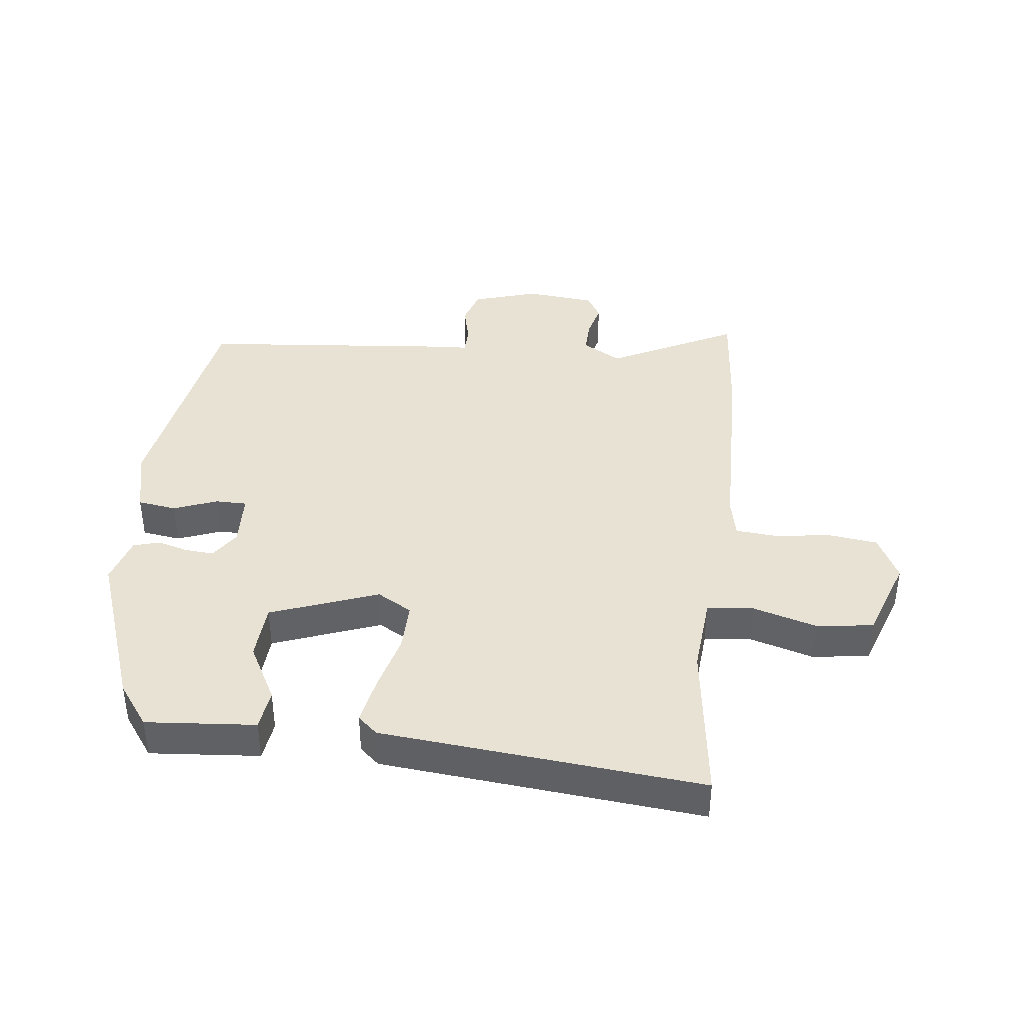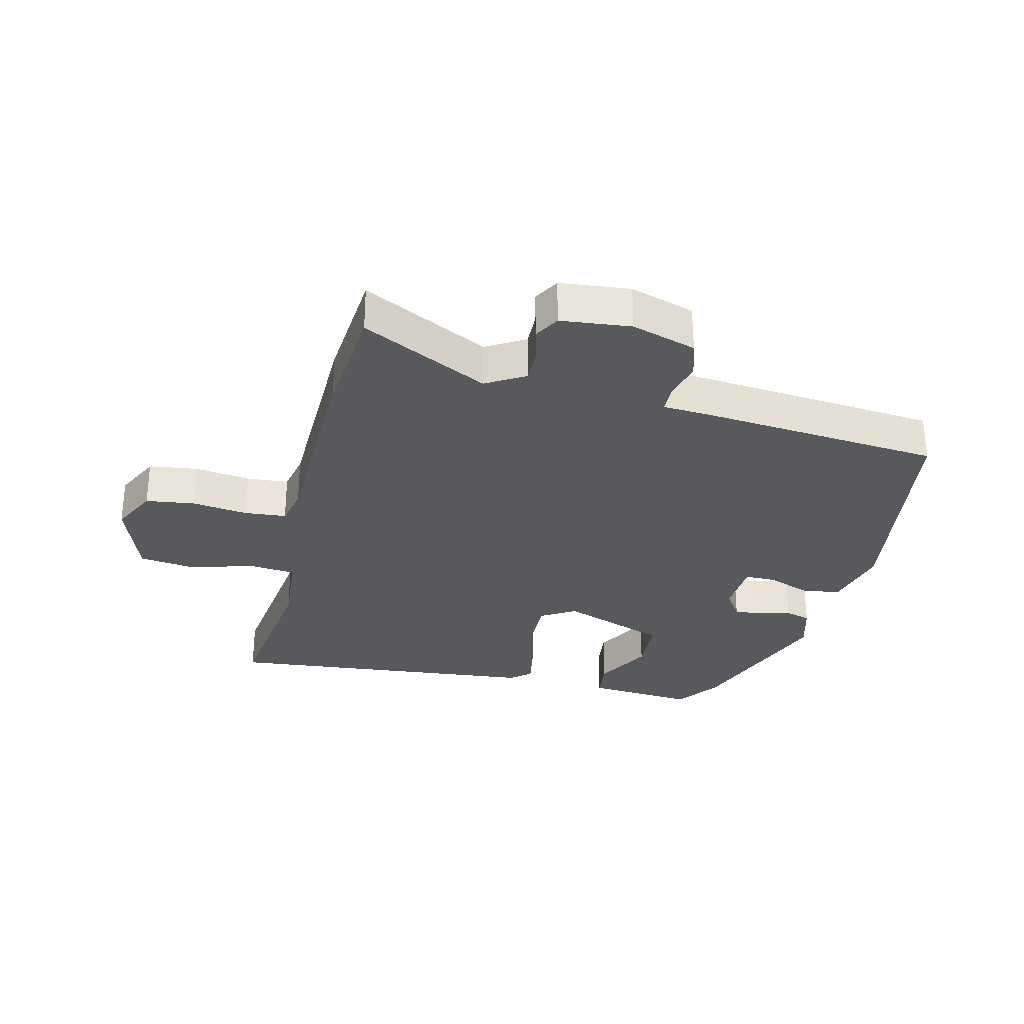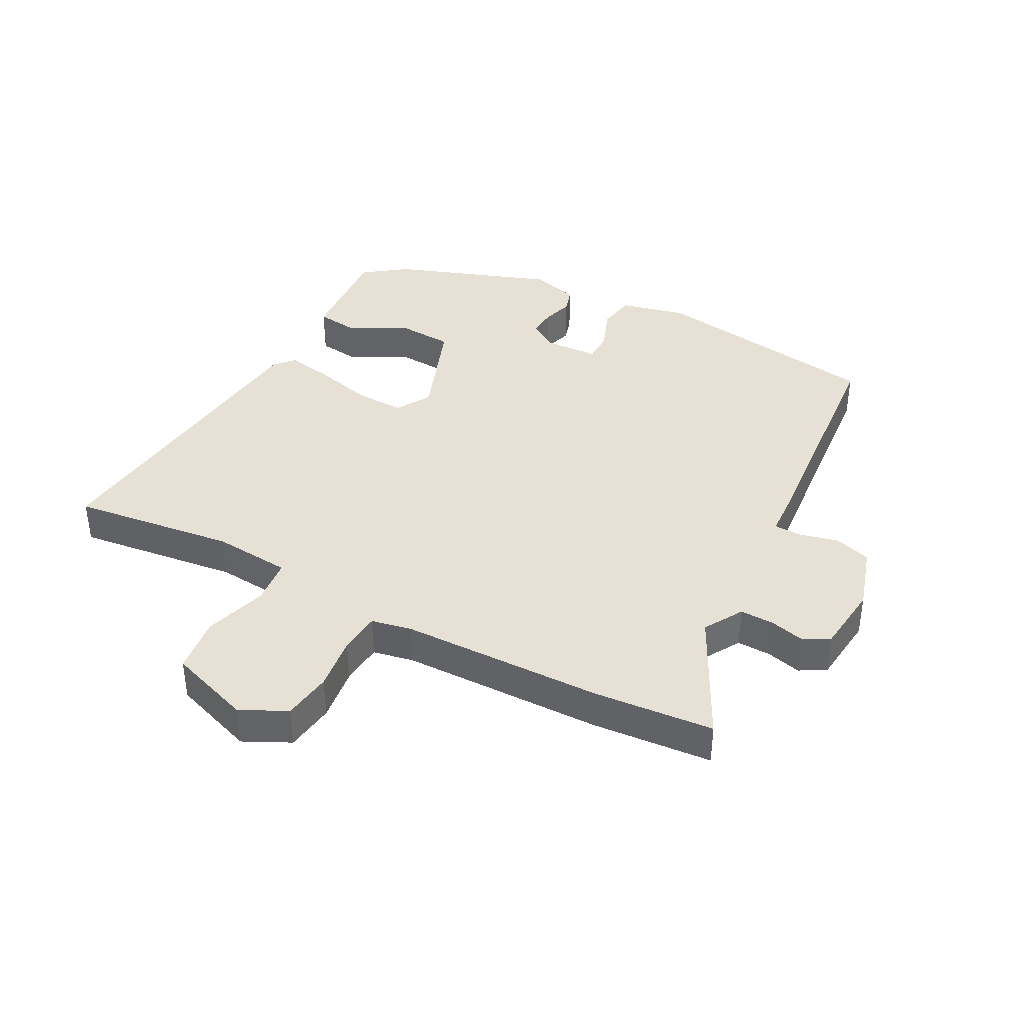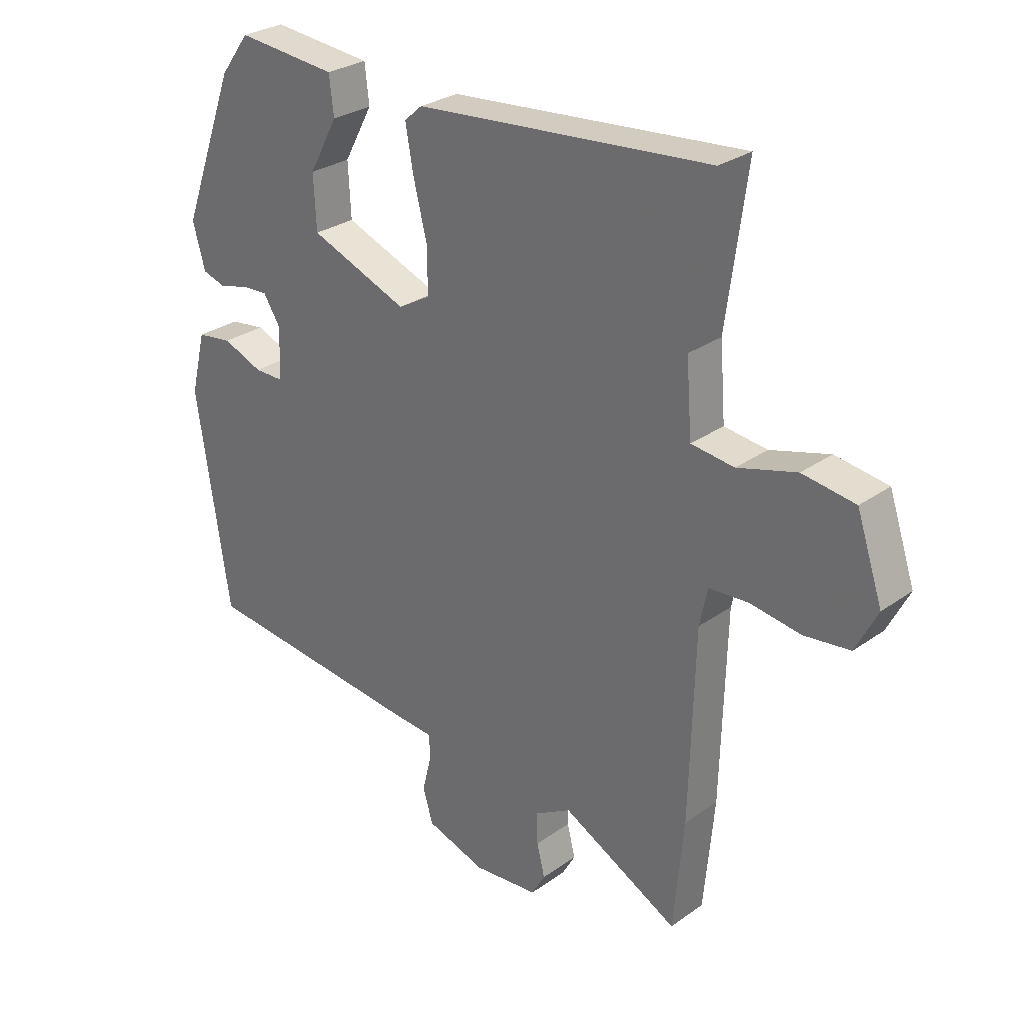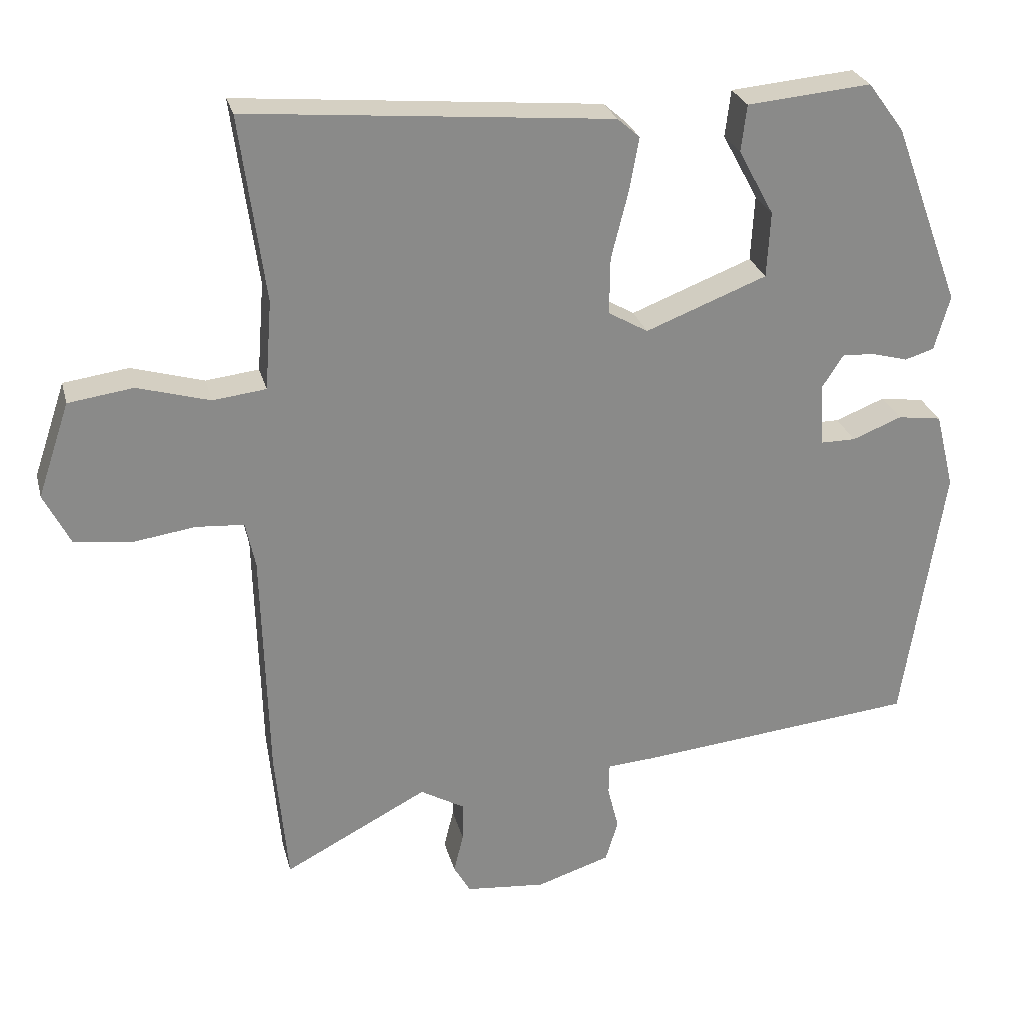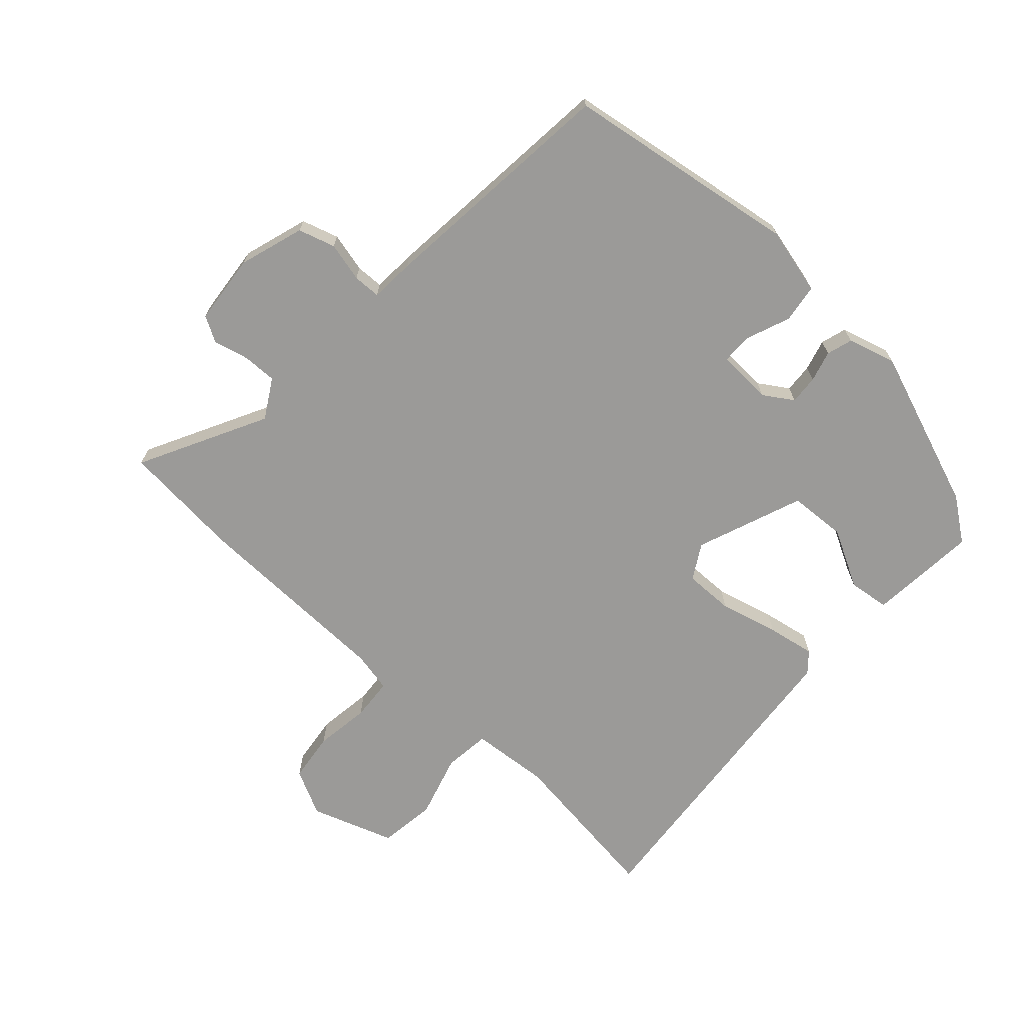
<metadata>
{"format":"obj","ext":"obj","renderer":"f3d","projection":"perspective","resolution":1024,"background":"white","views":[{"elev":39.8,"azim":7.0,"up":"+Y"},{"elev":-30.0,"azim":166.9,"up":"+Y"},{"elev":39.0,"azim":118.6,"up":"+Y"},{"elev":28.5,"azim":43.3,"up":"+Z"},{"elev":26.7,"azim":166.1,"up":"+Z"},{"elev":-69.4,"azim":-132.2,"up":"+Y"}]}
</metadata>
<code>
v -0.423 0.07 0.479
v -0.371 0.07 0.549
v -0.193 0.07 0.533
v -0.185 0.07 0.466
v -0.236 0.07 0.372
v -0.231 0.07 0.278
v -0.057 0.07 0.211
v 0 0.07 0.244
v -0.001 0.07 0.325
v -0.025 0.07 0.421
v -0.039 0.07 0.499
v -0.007 0.07 0.527
v 0.515 0.07 0.574
v 0.479 0.07 0.307
v 0.489 0.07 0.179
v 0.565 0.07 0.17
v 0.669 0.07 0.2
v 0.762 0.07 0.187
v 0.808 0.07 0.051
v 0.77 0.07 -0.024
v 0.689 0.07 -0.034
v 0.599 0.07 -0.021
v 0.53 0.07 -0.026
v 0.516 0.07 -0.092
v 0.507 0.07 -0.425
v 0.489 0.07 -0.621
v 0.282 0.07 -0.513
v 0.218 0.07 -0.55
v 0.219 0.07 -0.606
v 0.233 0.07 -0.663
v 0.209 0.07 -0.705
v 0.094 0.07 -0.716
v -0.012 0.07 -0.682
v -0.03 0.07 -0.622
v -0.014 0.07 -0.558
v -0.015 0.07 -0.513
v -0.087 0.07 -0.508
v -0.486 0.07 -0.468
v -0.544 0.07 -0.085
v -0.517 0.07 0.024
v -0.454 0.07 0.033
v -0.383 0.07 0.005
v -0.332 0.07 0.005
v -0.327 0.07 0.095
v -0.358 0.07 0.143
v -0.405 0.07 0.14
v -0.456 0.07 0.126
v -0.498 0.07 0.139
v -0.52 0.07 0.218
v -0.423 0 0.479
v -0.371 0 0.549
v -0.193 0 0.533
v -0.185 0 0.466
v -0.236 0 0.372
v -0.231 0 0.278
v -0.057 0 0.211
v 0 0 0.244
v -0.001 0 0.325
v -0.025 0 0.421
v -0.039 0 0.499
v -0.007 0 0.527
v 0.515 0 0.574
v 0.479 0 0.307
v 0.489 0 0.179
v 0.565 0 0.17
v 0.669 0 0.2
v 0.762 0 0.187
v 0.808 0 0.051
v 0.77 0 -0.024
v 0.689 0 -0.034
v 0.599 0 -0.021
v 0.53 0 -0.026
v 0.516 0 -0.092
v 0.507 0 -0.425
v 0.489 0 -0.621
v 0.282 0 -0.513
v 0.218 0 -0.55
v 0.219 0 -0.606
v 0.233 0 -0.663
v 0.209 0 -0.705
v 0.094 0 -0.716
v -0.012 0 -0.682
v -0.03 0 -0.622
v -0.014 0 -0.558
v -0.015 0 -0.513
v -0.087 0 -0.508
v -0.486 0 -0.468
v -0.544 0 -0.085
v -0.517 0 0.024
v -0.454 0 0.033
v -0.383 0 0.005
v -0.332 0 0.005
v -0.327 0 0.095
v -0.358 0 0.143
v -0.405 0 0.14
v -0.456 0 0.126
v -0.498 0 0.139
v -0.52 0 0.218
f 3 4 5
f 2 3 5
f 1 2 5
f 49 1 5
f 48 49 5
f 47 48 5
f 46 47 5
f 45 46 5 6
f 44 45 6 7
f 43 44 7
f 40 41 42
f 39 40 42
f 38 39 42
f 37 38 42
f 36 37 42
f 36 42 43
f 33 34 35
f 32 33 35
f 31 32 35
f 30 31 35
f 29 30 35
f 28 29 35 36
f 43 7 8
f 36 43 8
f 28 36 8
f 27 28 8
f 27 8 9
f 26 27 9
f 25 26 9
f 24 25 9
f 20 21 22
f 19 20 22
f 18 19 22
f 17 18 22
f 16 17 22
f 15 16 22 23
f 12 13 14
f 11 12 14
f 10 11 14
f 9 10 14
f 9 14 15
f 9 15 23 24
f 54 53 52
f 54 52 51
f 54 51 50
f 54 50 98
f 54 98 97
f 54 97 96
f 54 96 95
f 55 54 95 94
f 56 55 94 93
f 56 93 92
f 91 90 89
f 91 89 88
f 91 88 87
f 91 87 86
f 91 86 85
f 92 91 85
f 84 83 82
f 84 82 81
f 84 81 80
f 84 80 79
f 84 79 78
f 85 84 78 77
f 57 56 92
f 57 92 85
f 57 85 77
f 57 77 76
f 58 57 76
f 58 76 75
f 58 75 74
f 58 74 73
f 71 70 69
f 71 69 68
f 71 68 67
f 71 67 66
f 71 66 65
f 72 71 65 64
f 63 62 61
f 63 61 60
f 63 60 59
f 63 59 58
f 64 63 58
f 73 72 64 58
f 1 50 51 2
f 2 51 52 3
f 3 52 53 4
f 4 53 54 5
f 5 54 55 6
f 6 55 56 7
f 7 56 57 8
f 8 57 58 9
f 9 58 59 10
f 10 59 60 11
f 11 60 61 12
f 12 61 62 13
f 13 62 63 14
f 14 63 64 15
f 15 64 65 16
f 16 65 66 17
f 17 66 67 18
f 18 67 68 19
f 19 68 69 20
f 20 69 70 21
f 21 70 71 22
f 22 71 72 23
f 23 72 73 24
f 24 73 74 25
f 25 74 75 26
f 26 75 76 27
f 27 76 77 28
f 28 77 78 29
f 29 78 79 30
f 30 79 80 31
f 31 80 81 32
f 32 81 82 33
f 33 82 83 34
f 34 83 84 35
f 35 84 85 36
f 36 85 86 37
f 37 86 87 38
f 38 87 88 39
f 39 88 89 40
f 40 89 90 41
f 41 90 91 42
f 42 91 92 43
f 43 92 93 44
f 44 93 94 45
f 45 94 95 46
f 46 95 96 47
f 47 96 97 48
f 48 97 98 49
f 49 98 50 1

</code>
